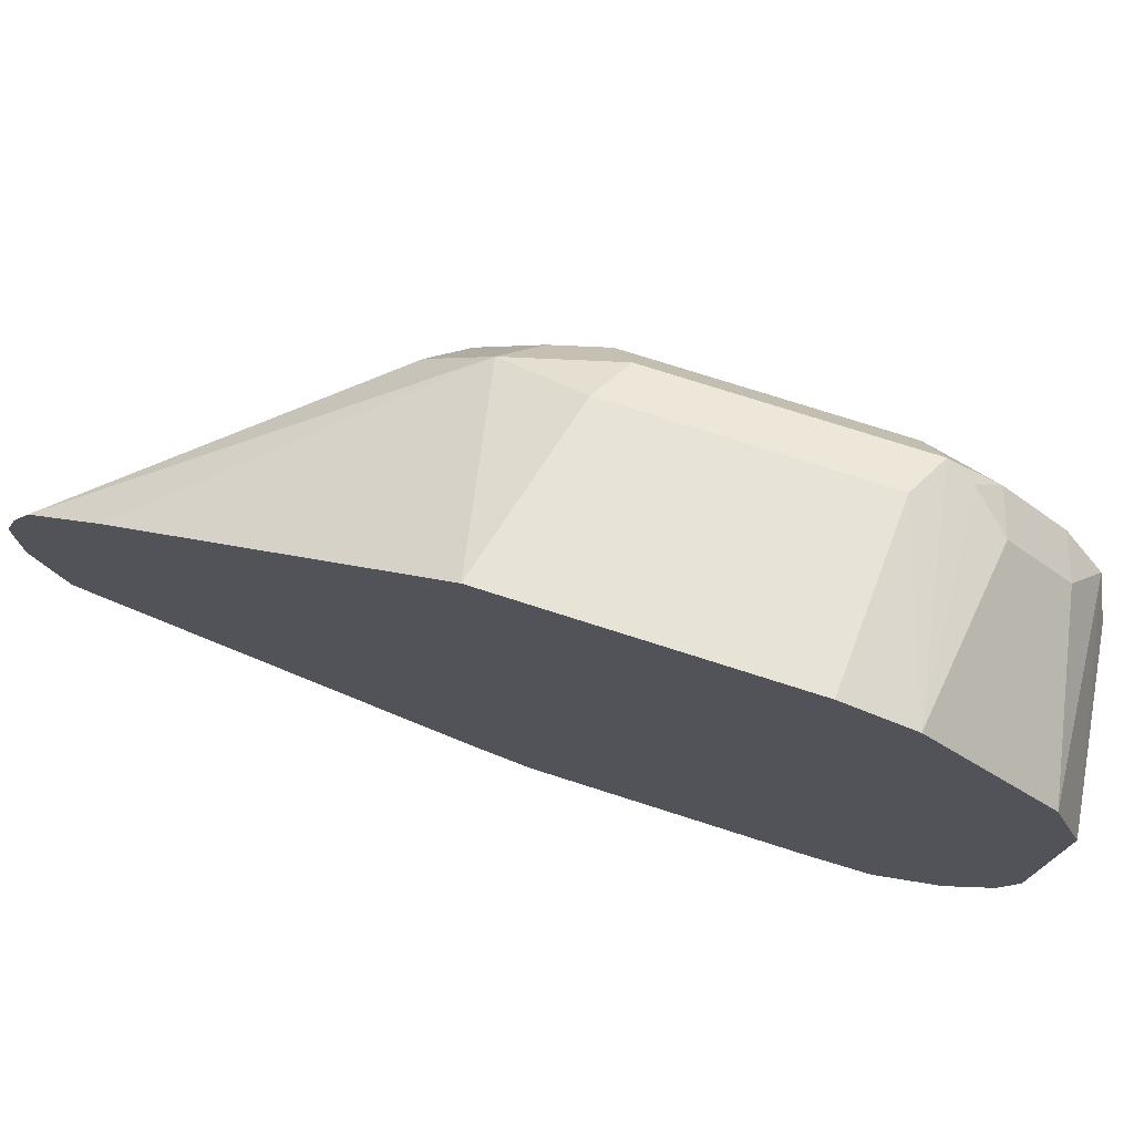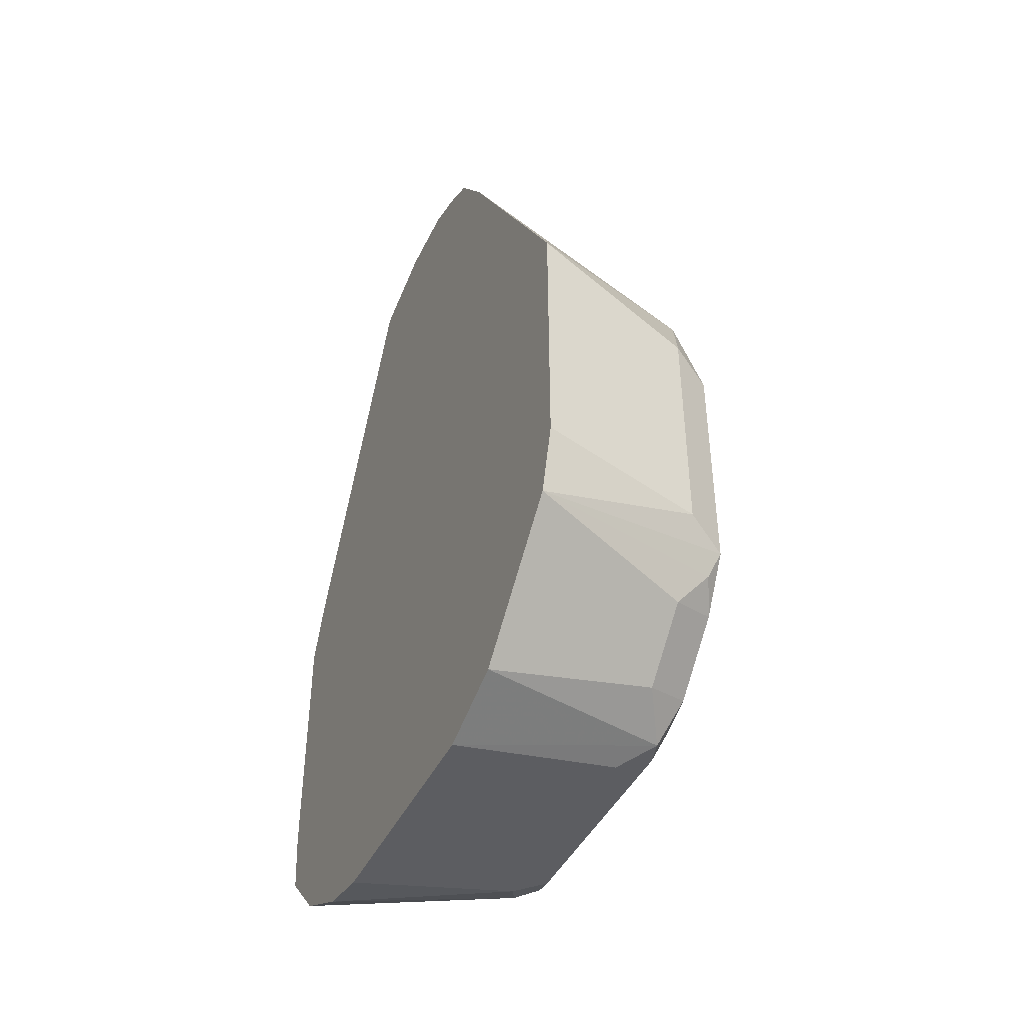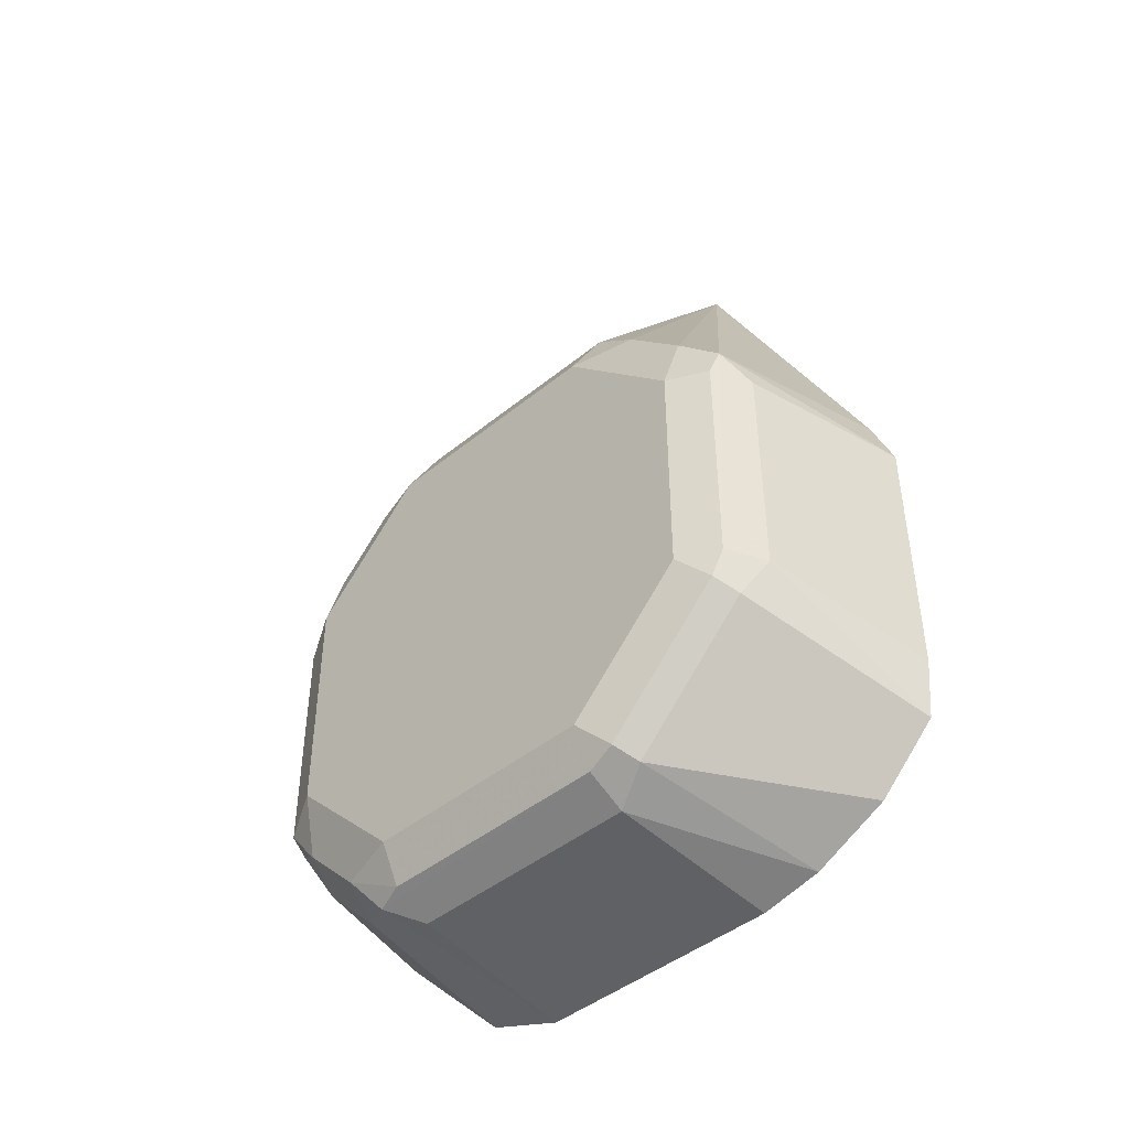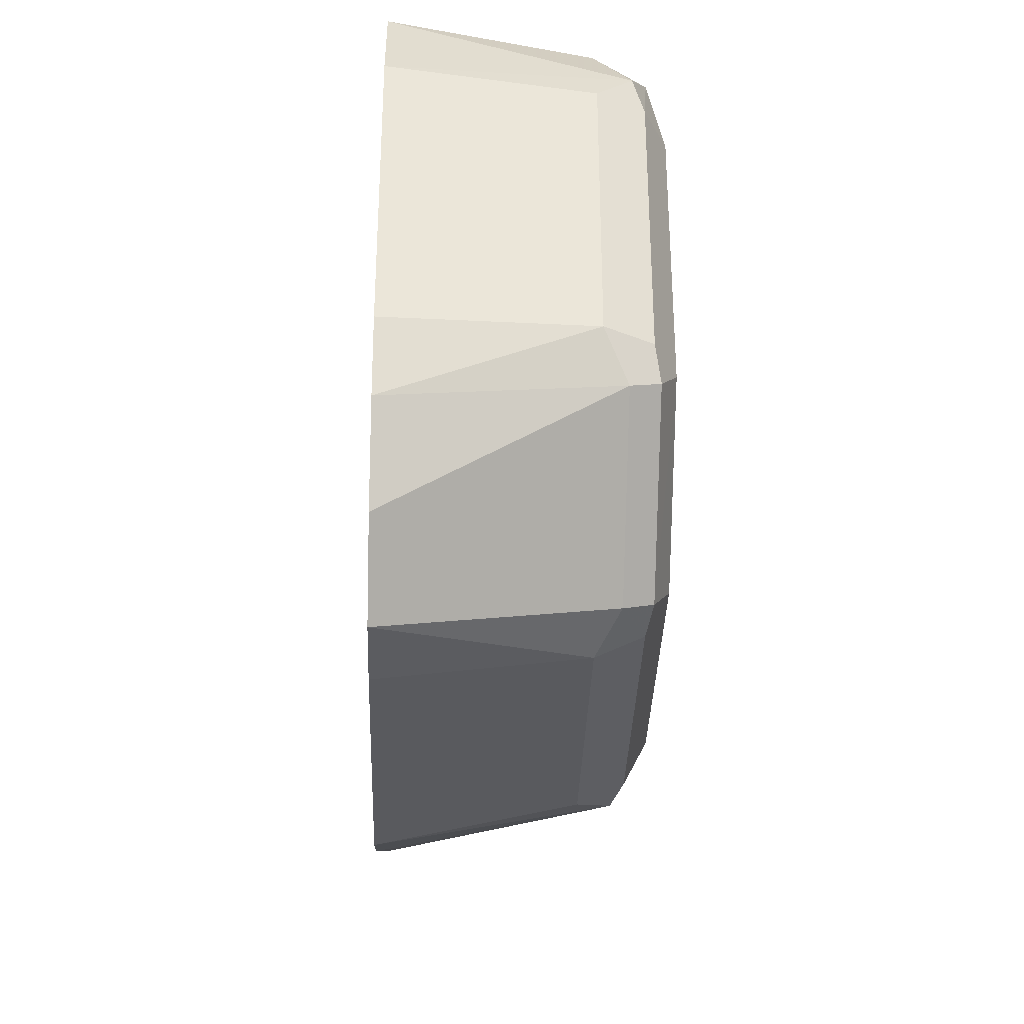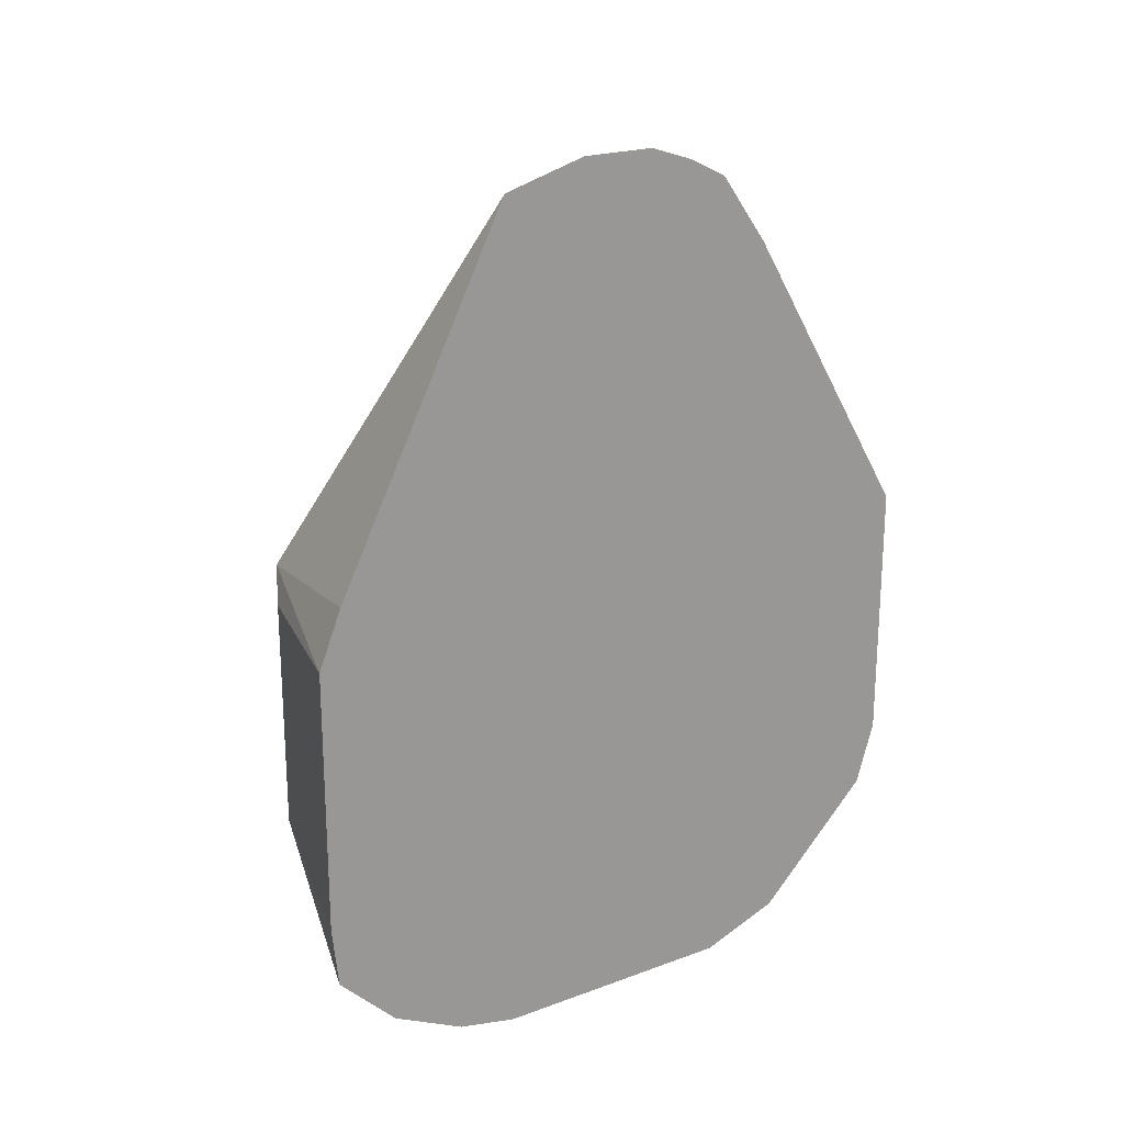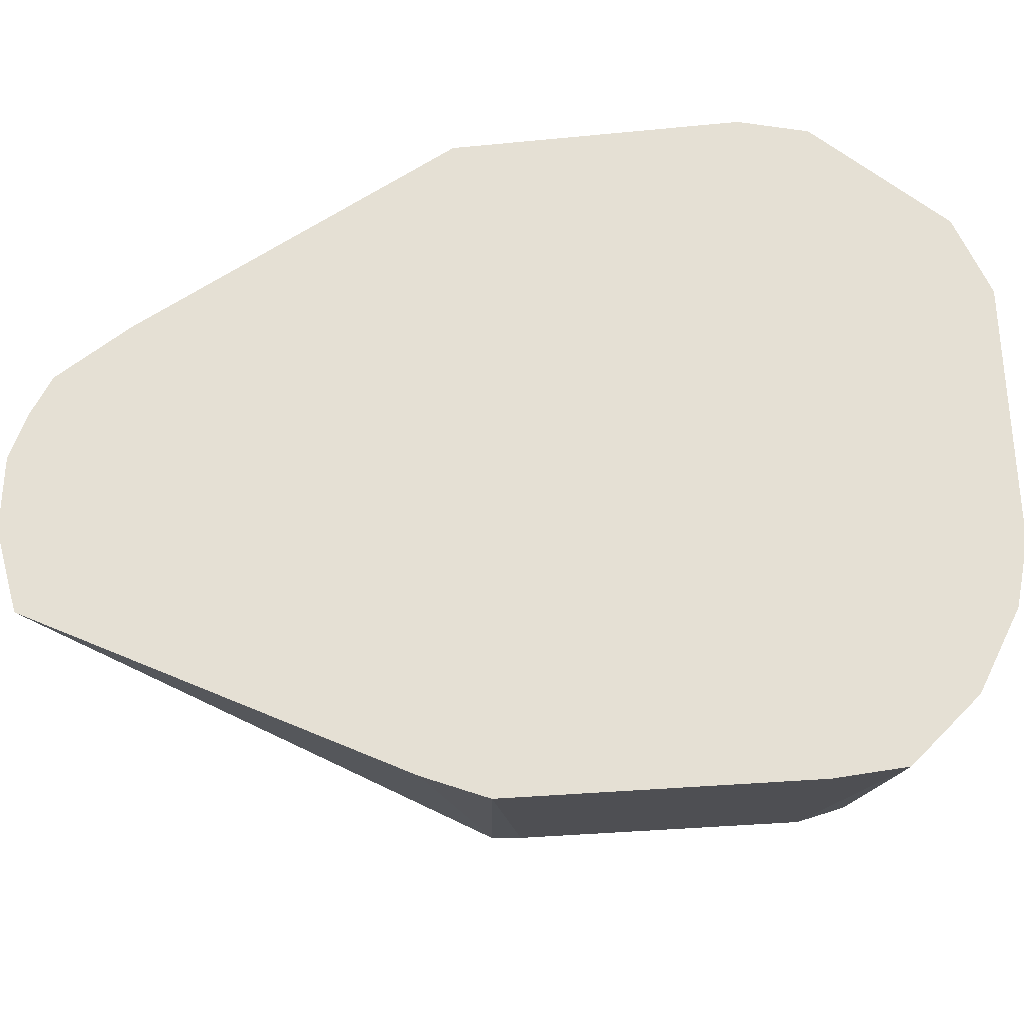
<metadata>
{"format":"obj","ext":"obj","renderer":"f3d","projection":"perspective","resolution":1024,"background":"white","views":[{"elev":75.9,"azim":107.7,"up":"+Y"},{"elev":-43.4,"azim":155.6,"up":"+Z"},{"elev":-44.8,"azim":-46.6,"up":"+Z"},{"elev":-34.6,"azim":178.2,"up":"+Y"},{"elev":21.3,"azim":56.9,"up":"+Z"},{"elev":-31.6,"azim":98.0,"up":"+Y"}]}
</metadata>
<code>
v -0.7231 0.09739 -0.4
v -0.7718 0.08574 -0.4116
v -0.7775 0.07432 -0.3888
v -0.7231 0.04593 -0.3142
v -0.7231 0.09739 -0.4775
v -0.7832 0.08004 -0.4173
v -0.7804 0.07718 -0.403
v -0.7718 0.08574 -0.4802
v -0.7861 0.06574 -0.3973
v -0.7775 0.05716 -0.3716
v -0.7231 0.03153 -0.2943
v -0.7231 0.09186 -0.496
v -0.7889 0.0686 -0.4116
v -0.7832 0.08004 -0.4859
v -0.7861 0.04858 -0.3802
v -0.7804 0.04286 -0.3687
v -0.7231 0.02009 -0.2886
v -0.7231 0.0205 -0.2888
v -0.7231 0.08574 -0.5021
v -0.7718 0.07432 -0.5031
v -0.7804 0.07718 -0.4931
v -0.7889 0.0343 -0.3773
v -0.7889 0.0686 -0.4802
v -0.7846 0.0686 -0.4995
v -0.7832 0.02858 -0.3659
v -0.726 0.005701 -0.2859
v -0.7231 0.007188 -0.2844
v -0.7231 0.0686 -0.5192
v -0.7718 0.05716 -0.5202
v -0.7889 -0.0343 -0.3773
v -0.7889 0.05144 -0.4974
v -0.7846 0.05144 -0.5166
v -0.7889 0.0343 -0.5145
v -0.7832 -0.04002 -0.3659
v -0.726 -0.01142 -0.2859
v -0.7231 -0.01438 -0.2844
v -0.7231 0.05756 -0.5303
v -0.7804 0.04286 -0.5274
v -0.7889 -0.0686 -0.4116
v -0.7846 -0.05359 -0.3773
v -0.7832 0.0343 -0.5259
v -0.7889 -0.0343 -0.5145
v -0.7231 -0.03903 -0.2916
v -0.7231 -0.03335 -0.2898
v -0.7231 0.0343 -0.5389
v -0.7718 0.0343 -0.5317
v -0.7718 -0.0343 -0.5317
v -0.7832 -0.0343 -0.5259
v -0.7832 -0.08004 -0.4116
v -0.7846 -0.07073 -0.3945
v -0.7889 -0.0686 -0.4802
v -0.7846 -0.07718 -0.4888
v -0.7889 -0.05144 -0.4974
v -0.7846 -0.04286 -0.5231
v -0.7804 -0.08147 -0.403
v -0.7231 -0.09048 -0.3945
v -0.7231 -0.03872 -0.5389
v -0.7231 -0.05662 -0.5351
v -0.7775 -0.04572 -0.5259
v -0.7832 -0.08004 -0.4802
v -0.7775 -0.06288 -0.5088
v -0.7775 -0.08004 -0.4916
v -0.7718 -0.08574 -0.4116
v -0.7231 -0.09739 -0.4116
v -0.7718 -0.08574 -0.4802
v -0.7231 -0.07838 -0.5243
v -0.7231 -0.09554 -0.5072
v -0.7231 -0.09739 -0.4891
f 32 41 33
f 33 41 48
f 33 48 42
f 34 40 43
f 34 43 35
f 35 43 44
f 38 46 47
f 37 45 38
f 38 45 46
f 38 47 48
f 38 48 41
f 39 49 50
f 35 44 36
f 32 38 41
f 22 30 34
f 30 39 40
f 29 38 32
f 29 37 38
f 28 37 29
f 26 36 27
f 26 35 36
f 25 35 26
f 25 34 35
f 24 33 31
f 24 32 33
f 24 29 32
f 23 24 31
f 22 34 25
f 39 50 40
f 30 40 34
f 39 51 52
f 62 67 65
f 40 50 43
f 63 65 68
f 20 29 24
f 61 67 62
f 60 62 65
f 59 67 61
f 59 66 67
f 58 66 59
f 55 65 63
f 55 60 65
f 55 64 56
f 55 63 64
f 52 62 60
f 52 61 62
f 52 59 61
f 39 52 49
f 52 54 59
f 49 60 55
f 49 52 60
f 49 55 50
f 48 59 54
f 47 59 48
f 47 58 59
f 47 57 58
f 45 47 46
f 45 57 47
f 43 55 56
f 43 50 55
f 42 54 52
f 42 48 54
f 42 52 53
f 51 53 52
f 20 24 21
f 5 12 8
f 19 28 29
f 2 14 6
f 2 8 14
f 2 7 3
f 2 6 7
f 1 8 2
f 1 5 8
f 1 12 5
f 1 19 12
f 1 28 19
f 1 37 28
f 1 45 37
f 1 57 45
f 1 58 57
f 1 66 58
f 1 67 66
f 1 68 67
f 1 64 68
f 1 56 64
f 1 43 56
f 1 44 43
f 1 36 44
f 1 27 36
f 1 17 27
f 1 18 17
f 1 11 18
f 1 4 11
f 1 3 4
f 1 2 3
f 63 68 64
f 3 7 9
f 3 9 15
f 3 15 10
f 3 10 11
f 17 26 27
f 16 26 17
f 16 25 26
f 15 25 16
f 15 22 25
f 14 24 23
f 14 21 24
f 13 30 22
f 13 39 30
f 13 51 39
f 13 53 51
f 13 42 53
f 13 33 42
f 13 31 33
f 19 29 20
f 13 23 31
f 12 21 14
f 12 20 21
f 12 19 20
f 10 15 16
f 10 18 11
f 10 17 18
f 10 16 17
f 9 13 15
f 8 12 14
f 6 23 13
f 6 14 23
f 6 9 7
f 6 13 9
f 3 11 4
f 13 22 15
f 65 67 68

</code>
